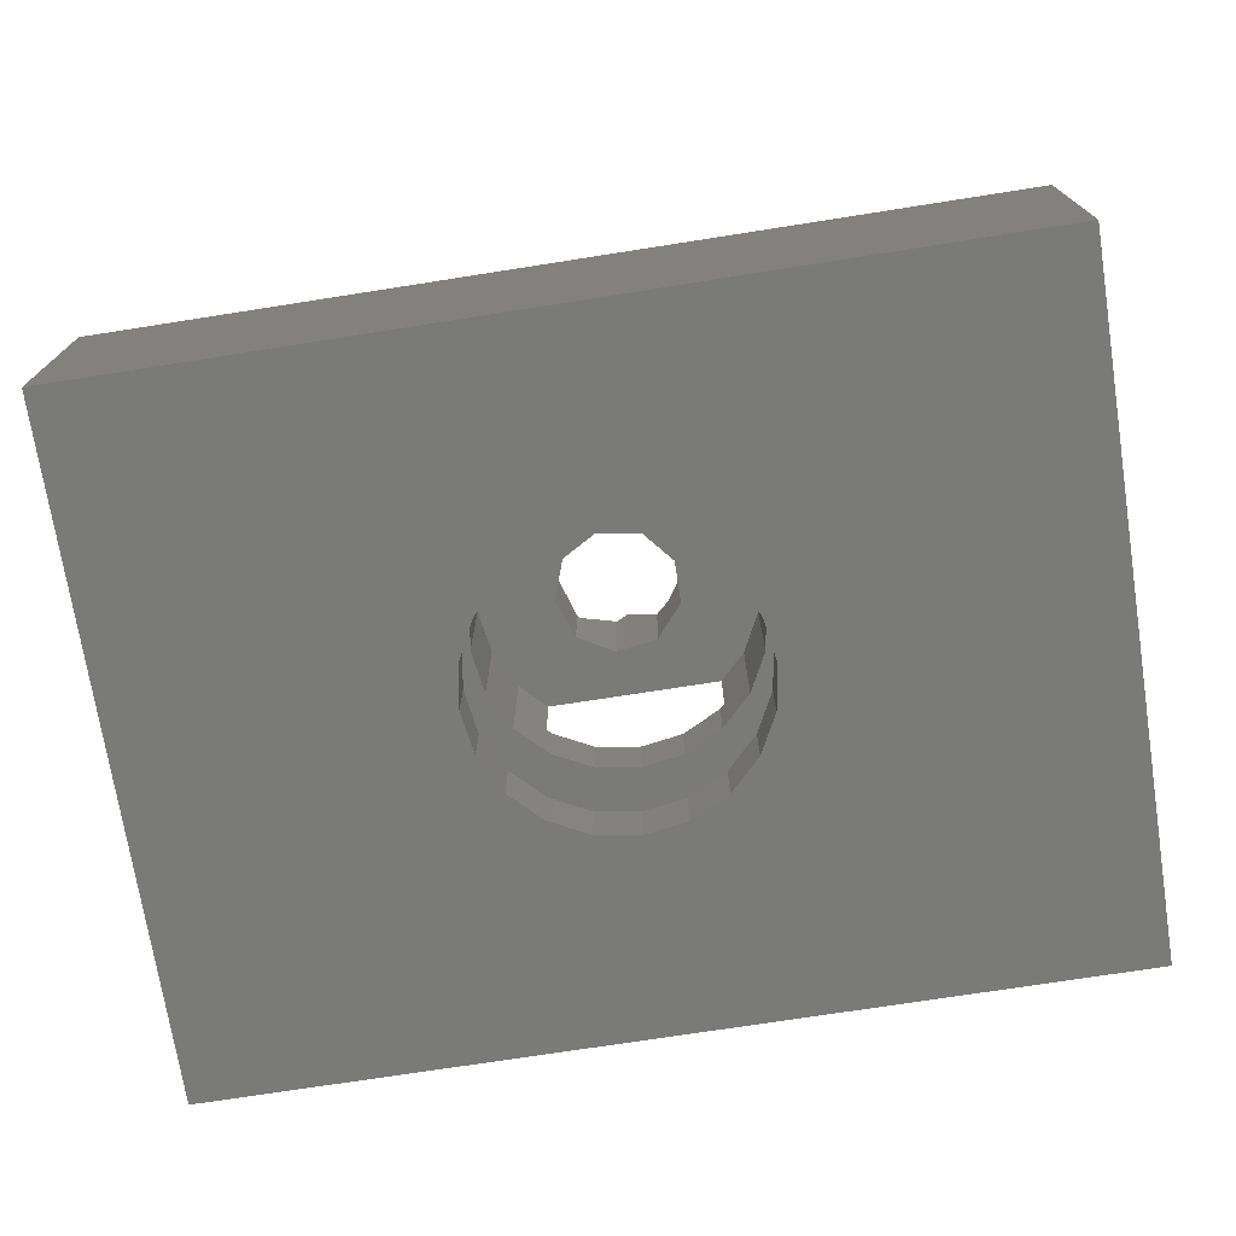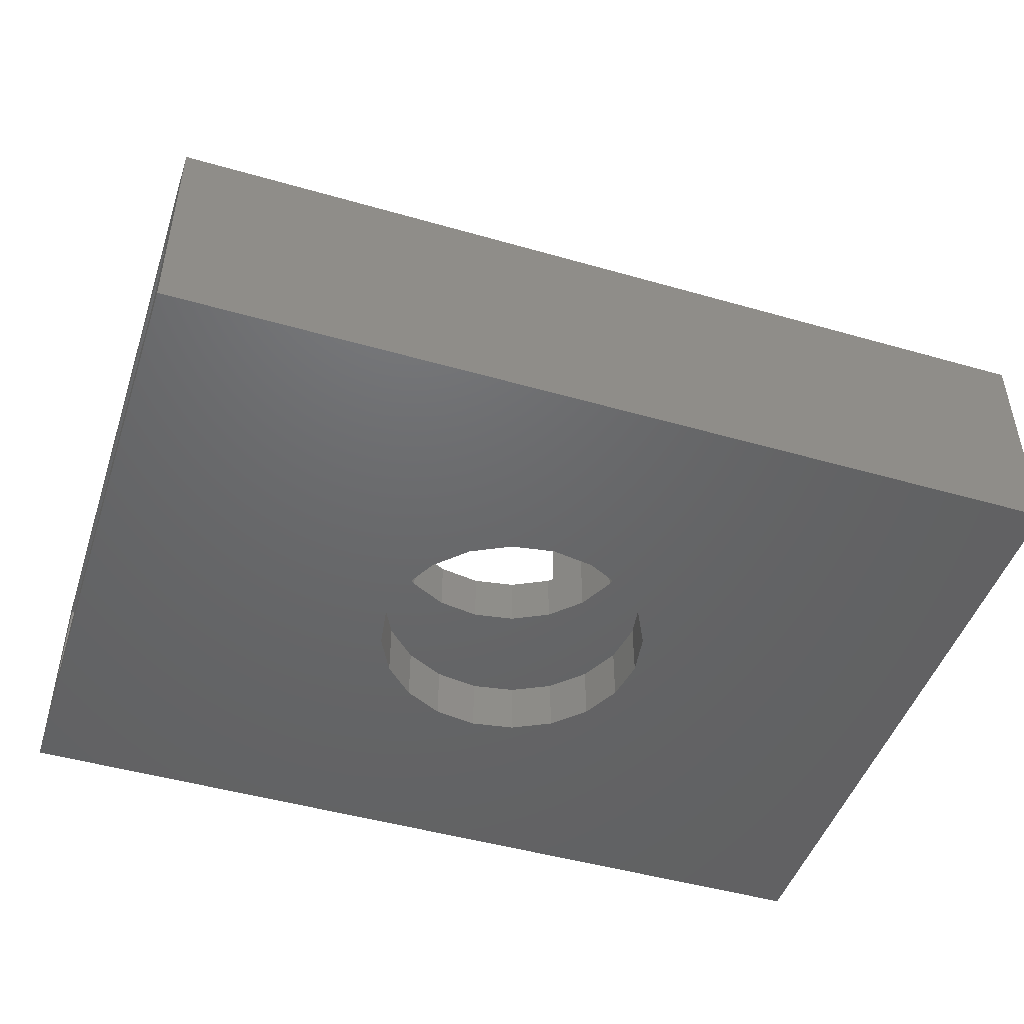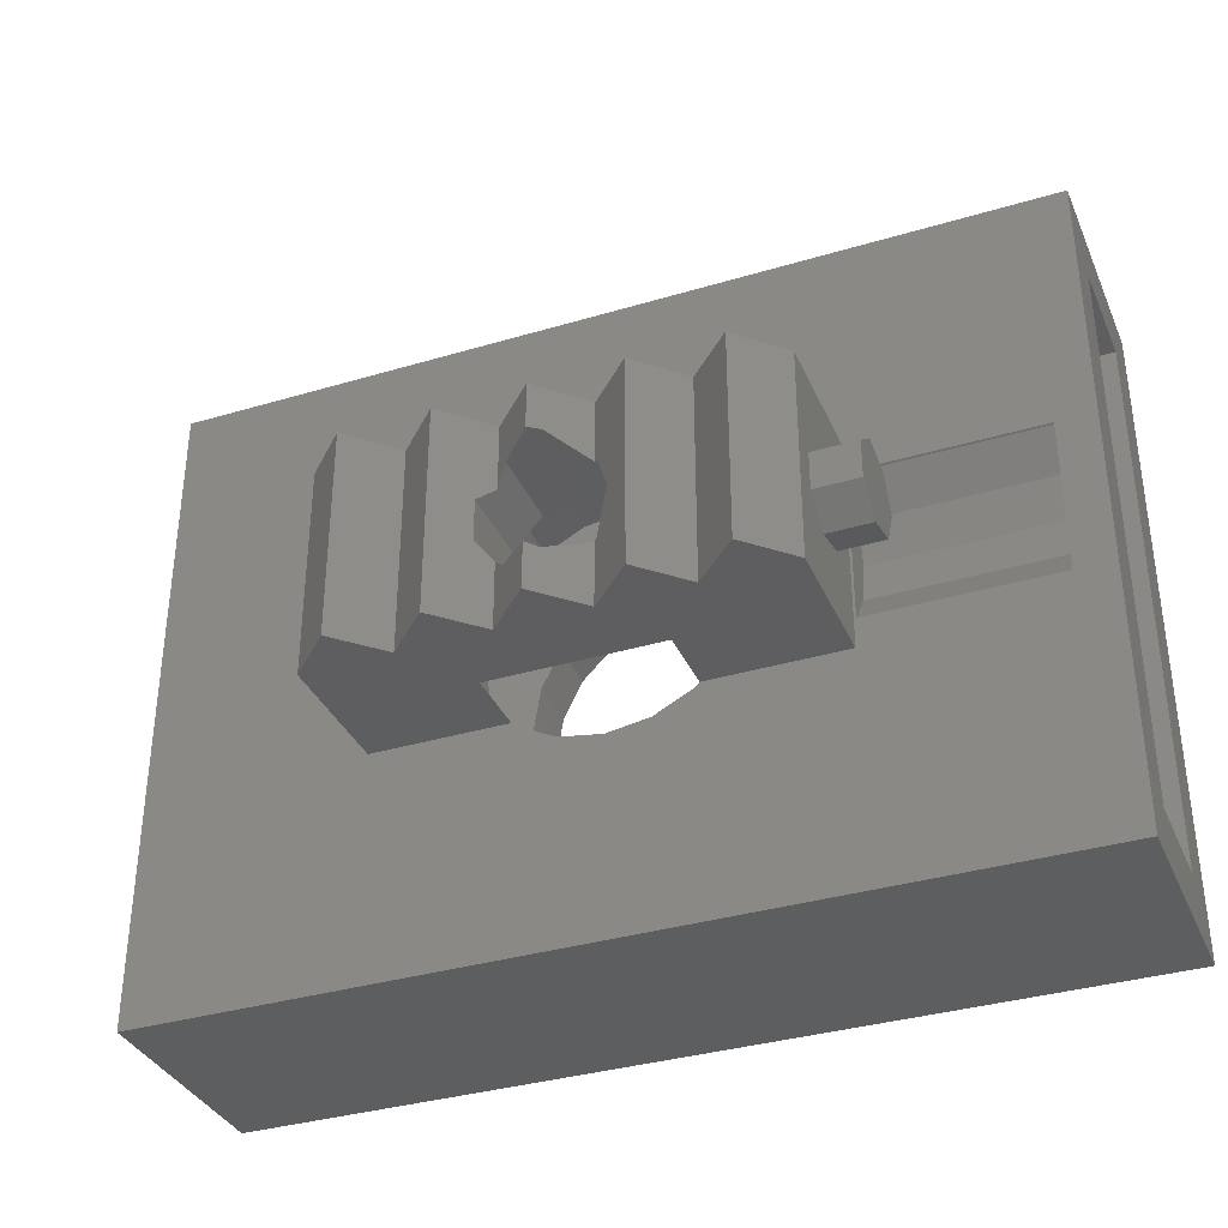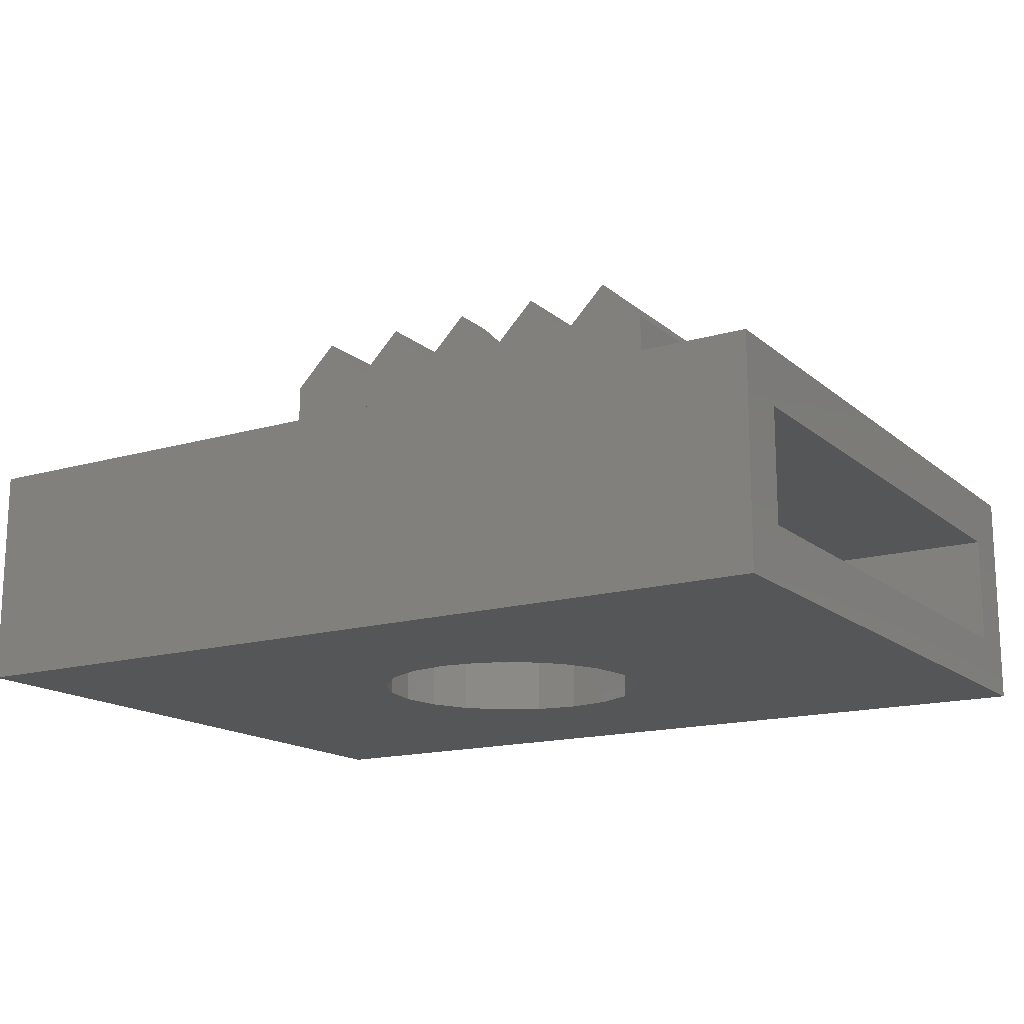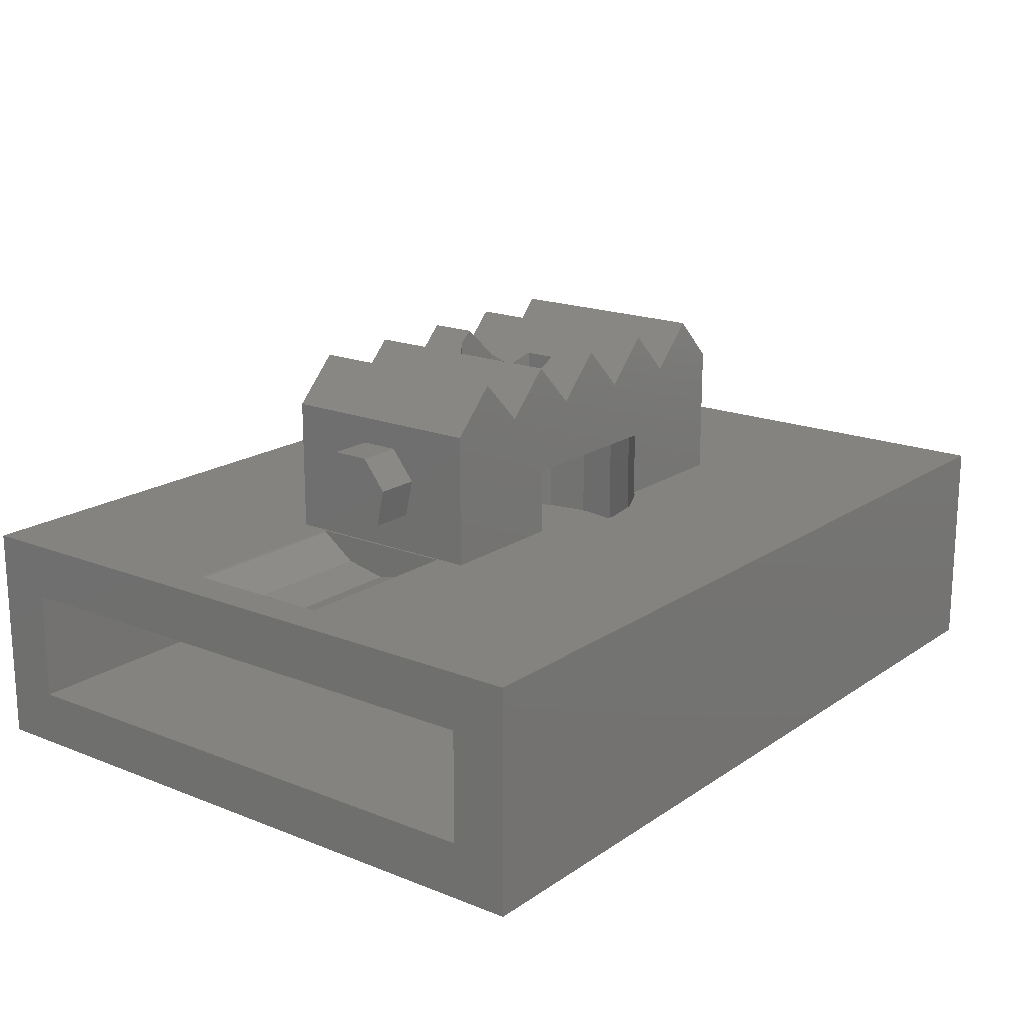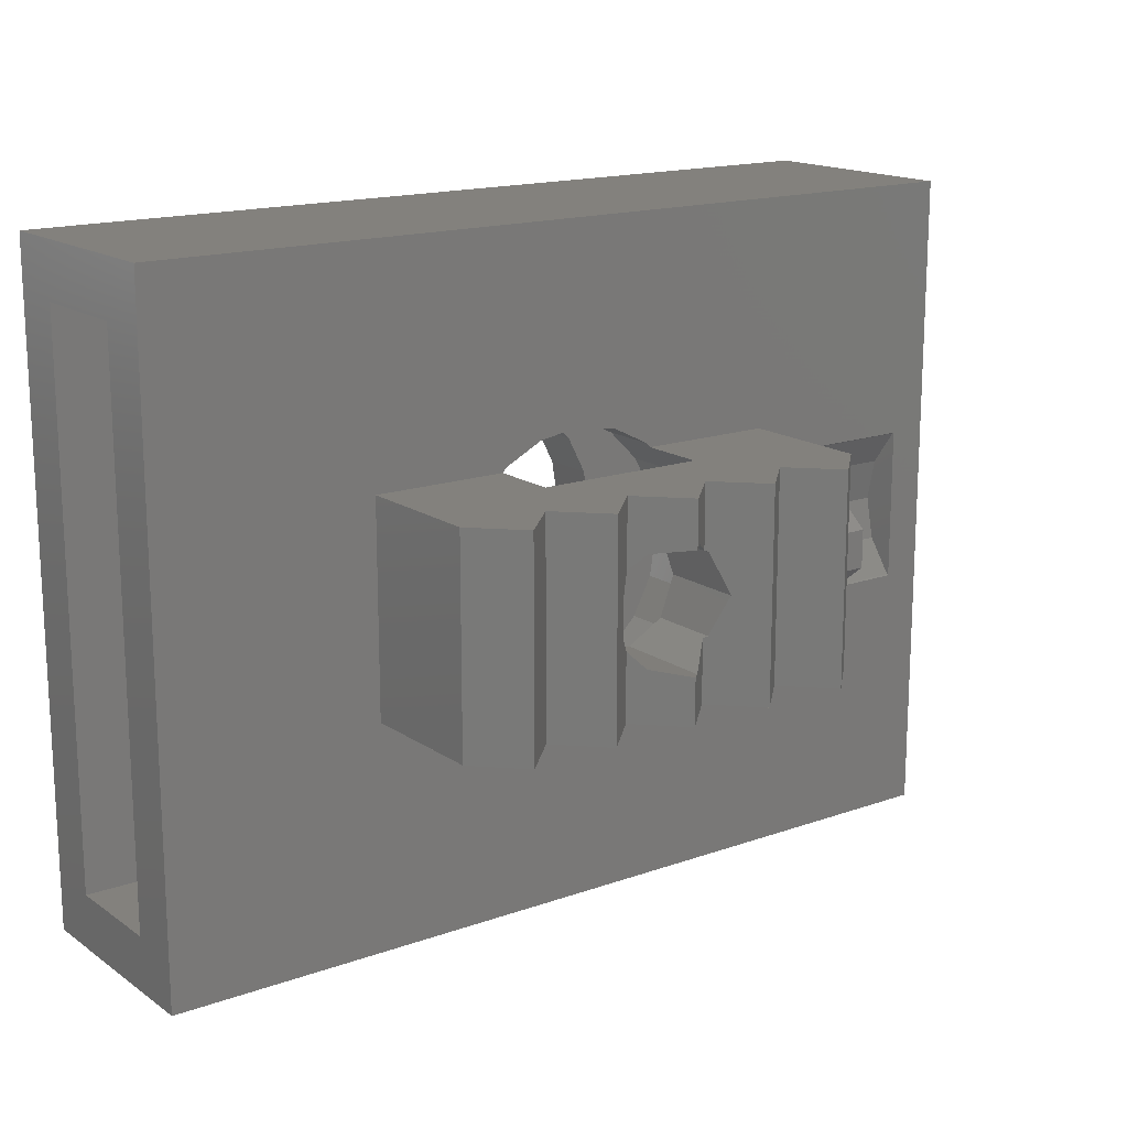
<metadata>
{"format":"stl","ext":"stl","renderer":"f3d","projection":"perspective","resolution":1024,"background":"white","views":[{"elev":-72.8,"azim":-171.1,"up":"+Z"},{"elev":-47.2,"azim":-18.0,"up":"+Z"},{"elev":-35.3,"azim":21.6,"up":"+Y"},{"elev":-15.8,"azim":-148.7,"up":"+Z"},{"elev":18.1,"azim":127.7,"up":"+Z"},{"elev":16.2,"azim":-36.2,"up":"+Y"}]}
</metadata>
<code>
# stl→obj: 188 verts, 392 faces
v 1.636e-16 -2.672 10
v 0 -4.8 10
v 0.4862 -2.757 9.514
v 2 -4.8 8
v 2 -1.883 8
v 0 1.225e-16 10
v 0 4.8 10
v 0.4862 2.757 9.514
v 2 4.8 8
v 0 2.672 10
v 2 1.883 8
v -2 -4.8 8
v -1.4 -2.425 8.6
v -2 -1.71 8
v -1.636e-16 -2.672 10
v -1.4 2.425 8.6
v -2 4.8 8
v -2 1.71 8
v -4 4.8 10
v -2.631 0.9577 8.631
v -2.631 -0.9577 8.631
v -4 -4.8 10
v -6 -4.8 8
v -6 0 8
v -6 4.8 8
v 4 4.8 10
v 6 0 8
v 6 4.8 8
v 4 -4.8 10
v 6 -4.8 8
v 2.145 1.8 8.145
v 2.8 0 8.8
v 2.145 -1.8 8.145
v -8 4.8 10
v -8 -4.8 10
v -10 -4.8 8
v -10 0 8
v -10 4.8 8
v 8 4.8 10
v 10 0 8
v 10 4.8 8
v 8 -4.8 10
v 10 -4.8 8
v -20 15 -8
v -20 12.5 -5.5
v -20 15 2
v -20 -12.5 -5.5
v -20 -15 -8
v -20 -12.5 -0.5
v -20 12.5 -0.5
v -20 -15 2
v 20 15 2
v 20 12.5 -0.5
v 20 15 -8
v 20 -12.5 -0.5
v 20 -15 2
v 20 -12.5 -5.5
v 20 12.5 -5.5
v 20 -15 -8
v 6.2 0 -8
v 5.897 -1.916 -8
v 5.016 -3.644 -8
v 3.644 -5.016 -8
v 1.916 -5.897 -8
v 0 -6.2 -8
v -5.897 -1.916 -8
v -6.2 0 -8
v -5.016 -3.644 -8
v -3.644 -5.016 -8
v -1.916 -5.897 -8
v 5.897 1.916 -8
v 5.016 3.644 -8
v 3.644 5.016 -8
v 1.916 5.897 -8
v 0 6.2 -8
v -1.916 5.897 -8
v -5.897 1.916 -8
v -3.644 5.016 -8
v -5.016 3.644 -8
v 18.3 3.463 2
v 10 4.8 2
v 10.1 3.463 2
v 10.1 -3.463 2
v 1.916 5.897 2
v 3.644 5.016 2
v 3.86 4.8 2
v 0 6.2 2
v -3.644 5.016 2
v -10 4.8 2
v -3.86 4.8 2
v -1.916 5.897 2
v -10 -4.8 2
v 18.3 -3.463 2
v 10 -4.8 2
v 3.644 -5.016 2
v 3.86 -4.8 2
v 1.916 -5.897 2
v 0 -6.2 2
v -1.916 -5.897 2
v -3.644 -5.016 2
v -3.86 -4.8 2
v 10 1.95 5.445
v 10 0.8678 6.802
v 10 -0.8678 6.802
v 10 -1.95 5.445
v 10 1.564 3.753
v 10 0 3
v 10 -1.564 3.753
v 3.86 4.8 5
v -3.86 4.8 5
v -3.86 -4.8 5
v 3.86 -4.8 5
v 10.1 1.871 0.7977
v 18.3 0 0.4
v 18.3 1.871 0.7977
v 10.1 0 0.4
v 10.1 3.418 1.922
v 18.3 3.418 1.922
v 18.3 -3.418 1.922
v 10.1 -3.418 1.922
v 10.1 -1.871 0.7977
v 18.3 -1.871 0.7977
v 2.8 0 5
v 2.145 1.8 5
v -2.631 0.9577 5
v -2.631 -0.9577 5
v 0.4862 2.757 5
v -1.4 2.425 5
v 2.145 -1.8 5
v 0.4862 -2.757 5
v -1.4 -2.425 5
v 5.897 1.916 -5.5
v 6.2 0 -5.5
v 6.2 0 -0.5
v 5.897 1.916 5
v 5.897 1.916 -0.5
v 6.2 0 5
v -6.2 0 -5.5
v -5.897 1.916 -5.5
v -6.2 0 5
v -5.897 1.916 -0.5
v -5.897 1.916 5
v -6.2 0 -0.5
v 1.916 5.897 -5.5
v 0 6.2 -5.5
v 0 6.2 -0.5
v 1.916 5.897 -0.5
v -1.916 -5.897 -5.5
v 0 -6.2 -5.5
v 0 -6.2 -0.5
v -1.916 -5.897 -0.5
v 3.644 5.016 -0.5
v 5.016 3.644 -0.5
v 5.016 3.644 5
v 3.644 5.016 -5.5
v 5.016 3.644 -5.5
v -1.916 5.897 -5.5
v -3.644 5.016 -5.5
v -3.644 5.016 -0.5
v -1.916 5.897 -0.5
v 5.897 -1.916 5
v 5.016 -3.644 5
v -5.016 -3.644 5
v -5.016 3.644 5
v -5.897 -1.916 5
v 5.897 -1.916 -5.5
v 5.016 -3.644 -5.5
v 5.016 -3.644 -0.5
v 5.897 -1.916 -0.5
v -5.897 -1.916 -5.5
v -5.897 -1.916 -0.5
v -5.016 3.644 -5.5
v -5.016 3.644 -0.5
v 1.916 -5.897 -5.5
v 1.916 -5.897 -0.5
v -3.644 -5.016 -5.5
v -5.016 -3.644 -5.5
v -5.016 -3.644 -0.5
v -3.644 -5.016 -0.5
v 3.644 -5.016 -5.5
v 3.644 -5.016 -0.5
v 12 1.564 3.753
v 12 0 3
v 12 -0.8678 6.802
v 12 0.8678 6.802
v 12 1.95 5.445
v 12 -1.564 3.753
v 12 -1.95 5.445
f 1 2 3
f 4 3 2
f 3 4 5
f 1 6 2
f 7 8 9
f 8 7 10
f 9 8 11
f 2 12 4
f 12 13 14
f 2 13 12
f 13 2 15
f 15 2 6
f 16 7 17
f 7 16 10
f 16 17 18
f 9 17 7
f 19 18 17
f 19 20 18
f 19 21 20
f 22 21 19
f 22 14 21
f 14 22 12
f 22 23 12
f 24 19 25
f 22 24 23
f 24 22 19
f 17 25 19
f 26 27 28
f 29 27 26
f 27 29 30
f 29 4 30
f 28 9 26
f 31 9 11
f 9 31 26
f 32 26 31
f 4 33 5
f 29 33 4
f 33 29 32
f 32 29 26
f 34 24 25
f 35 24 34
f 24 35 23
f 35 36 23
f 37 34 38
f 35 37 36
f 37 35 34
f 25 38 34
f 39 40 41
f 42 40 39
f 40 42 43
f 42 30 43
f 41 28 39
f 27 39 28
f 42 27 30
f 27 42 39
f 44 45 46
f 44 47 45
f 47 48 49
f 48 47 44
f 50 46 45
f 49 46 50
f 49 51 46
f 51 49 48
f 52 53 54
f 52 55 53
f 55 56 57
f 56 55 52
f 58 54 53
f 57 54 58
f 57 59 54
f 59 57 56
f 54 46 52
f 46 54 44
f 59 60 54
f 59 61 60
f 59 62 61
f 59 63 62
f 59 64 63
f 59 65 64
f 48 65 59
f 66 48 67
f 68 48 66
f 69 48 68
f 70 48 69
f 65 48 70
f 71 54 60
f 72 54 71
f 73 54 72
f 74 54 73
f 75 54 74
f 44 75 76
f 44 67 48
f 67 44 77
f 75 44 54
f 78 44 76
f 79 44 78
f 77 44 79
f 48 56 51
f 56 48 59
f 52 80 56
f 81 80 52
f 82 81 83
f 80 81 82
f 84 81 52
f 81 85 86
f 81 84 85
f 52 87 84
f 46 87 52
f 88 89 90
f 91 89 88
f 87 46 91
f 89 46 92
f 91 46 89
f 93 56 80
f 94 93 83
f 94 83 81
f 93 94 56
f 95 94 96
f 97 94 95
f 94 97 56
f 98 56 97
f 51 98 99
f 92 100 101
f 92 99 100
f 51 99 92
f 98 51 56
f 51 92 46
f 89 37 38
f 92 37 89
f 37 92 36
f 41 102 81
f 41 103 102
f 40 103 41
f 40 104 103
f 43 104 40
f 104 43 105
f 106 81 102
f 107 81 106
f 94 105 43
f 107 94 81
f 108 94 107
f 105 94 108
f 81 28 41
f 28 109 9
f 9 109 17
f 110 17 109
f 17 110 25
f 28 81 109
f 109 81 86
f 89 25 110
f 89 110 90
f 25 89 38
f 92 23 36
f 23 111 12
f 12 111 4
f 112 4 111
f 4 112 30
f 23 92 111
f 111 92 101
f 94 30 112
f 94 112 96
f 30 94 43
f 113 114 115
f 114 113 116
f 117 115 118
f 115 117 113
f 117 80 82
f 80 117 118
f 119 83 93
f 83 119 120
f 121 119 122
f 119 121 120
f 116 122 114
f 122 116 121
f 82 113 117
f 82 116 113
f 82 121 116
f 83 121 82
f 121 83 120
f 115 80 118
f 114 80 115
f 122 80 114
f 93 122 119
f 122 93 80
f 123 31 124
f 31 123 32
f 21 125 20
f 125 21 126
f 16 8 10
f 127 16 128
f 16 127 8
f 8 127 11
f 124 11 127
f 11 124 31
f 6 1 15
f 18 128 16
f 125 18 20
f 18 125 128
f 33 129 5
f 130 5 129
f 5 130 3
f 14 126 21
f 131 14 13
f 14 131 126
f 33 123 129
f 123 33 32
f 3 15 1
f 3 13 15
f 130 13 3
f 13 130 131
f 60 132 71
f 132 60 133
f 134 135 136
f 135 134 137
f 138 77 139
f 77 138 67
f 140 141 142
f 141 140 143
f 75 144 145
f 144 75 74
f 146 84 87
f 84 146 147
f 65 148 149
f 148 65 70
f 150 99 98
f 99 150 151
f 152 86 85
f 153 86 152
f 154 86 153
f 86 154 109
f 72 155 73
f 155 72 156
f 71 156 72
f 156 71 132
f 136 154 153
f 154 136 135
f 74 155 144
f 155 74 73
f 147 85 84
f 85 147 152
f 78 157 158
f 157 78 76
f 159 91 88
f 91 159 160
f 123 137 161
f 129 161 162
f 137 123 135
f 129 162 112
f 124 135 123
f 135 124 154
f 161 129 123
f 112 130 129
f 111 130 112
f 131 163 126
f 163 131 111
f 130 111 131
f 154 124 109
f 127 109 124
f 110 127 128
f 127 110 109
f 164 128 125
f 165 126 163
f 140 126 165
f 126 140 125
f 164 125 142
f 128 164 110
f 125 140 142
f 76 145 157
f 145 76 75
f 160 87 91
f 87 160 146
f 62 166 61
f 166 62 167
f 168 161 169
f 161 168 162
f 170 67 138
f 67 170 66
f 165 143 140
f 143 165 171
f 172 78 158
f 78 172 79
f 110 164 90
f 90 159 88
f 173 90 164
f 90 173 159
f 139 79 172
f 79 139 77
f 142 173 164
f 173 142 141
f 61 133 60
f 133 61 166
f 169 137 134
f 137 169 161
f 64 149 174
f 149 64 65
f 175 98 97
f 98 175 150
f 176 68 177
f 68 176 69
f 101 163 111
f 163 101 178
f 179 101 100
f 101 179 178
f 177 66 170
f 66 177 68
f 163 171 165
f 171 163 178
f 63 174 180
f 174 63 64
f 181 97 95
f 97 181 175
f 63 167 62
f 167 63 180
f 168 96 162
f 181 96 168
f 96 181 95
f 162 96 112
f 70 176 148
f 176 70 69
f 151 100 99
f 100 151 179
f 55 134 53
f 55 169 134
f 55 168 169
f 55 181 168
f 55 175 181
f 55 150 175
f 49 150 55
f 171 49 143
f 178 49 171
f 179 49 178
f 151 49 179
f 150 49 151
f 136 53 134
f 153 53 136
f 152 53 153
f 147 53 152
f 146 53 147
f 50 146 160
f 50 143 49
f 143 50 141
f 146 50 53
f 159 50 160
f 173 50 159
f 141 50 173
f 45 53 50
f 53 45 58
f 58 133 57
f 58 132 133
f 58 156 132
f 58 155 156
f 58 144 155
f 58 145 144
f 45 145 58
f 139 45 138
f 172 45 139
f 158 45 172
f 157 45 158
f 145 45 157
f 166 57 133
f 167 57 166
f 180 57 167
f 174 57 180
f 149 57 174
f 47 149 148
f 47 138 45
f 138 47 170
f 149 47 57
f 176 47 148
f 177 47 176
f 170 47 177
f 57 49 55
f 49 57 47
f 107 182 183
f 182 107 106
f 103 184 185
f 184 103 104
f 182 102 186
f 102 182 106
f 185 182 186
f 185 183 182
f 184 183 185
f 184 187 183
f 187 184 188
f 186 103 185
f 103 186 102
f 108 188 105
f 188 108 187
f 105 184 104
f 184 105 188
f 108 183 187
f 183 108 107

</code>
